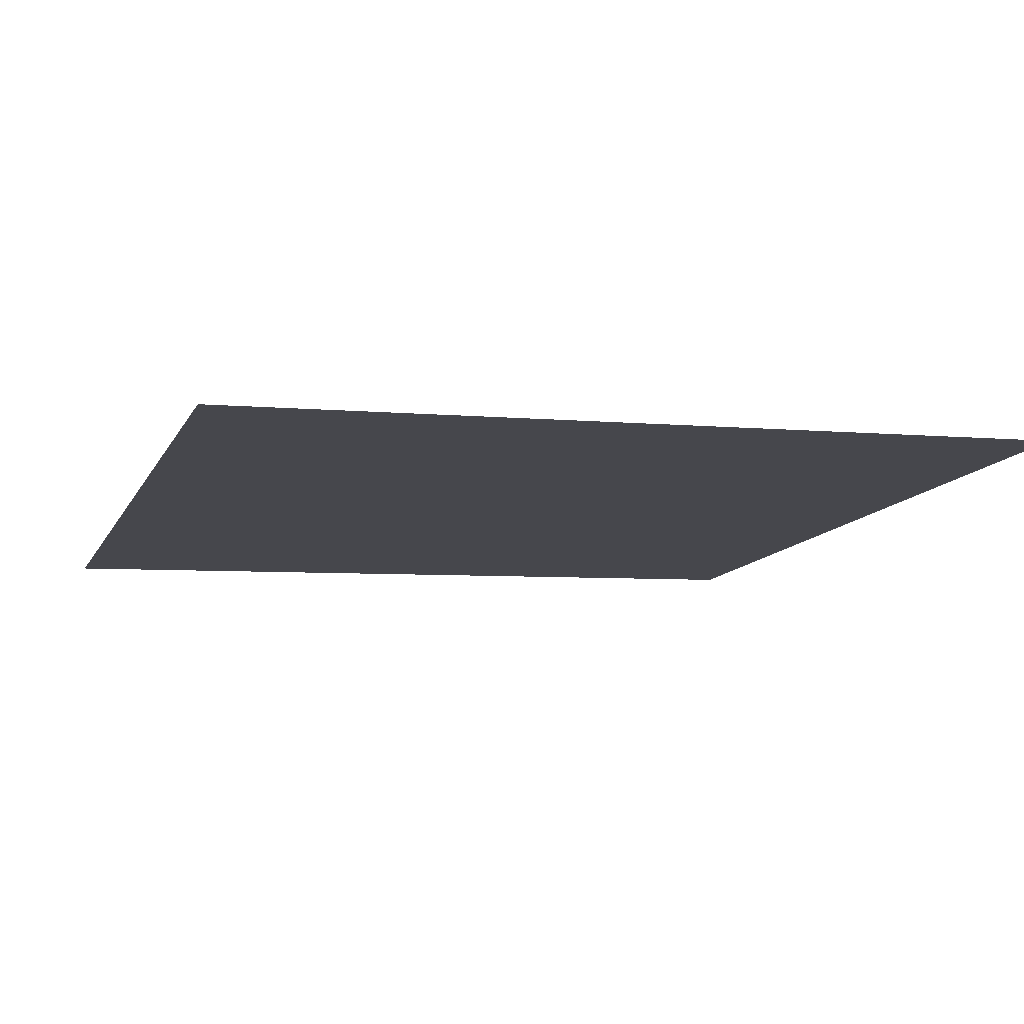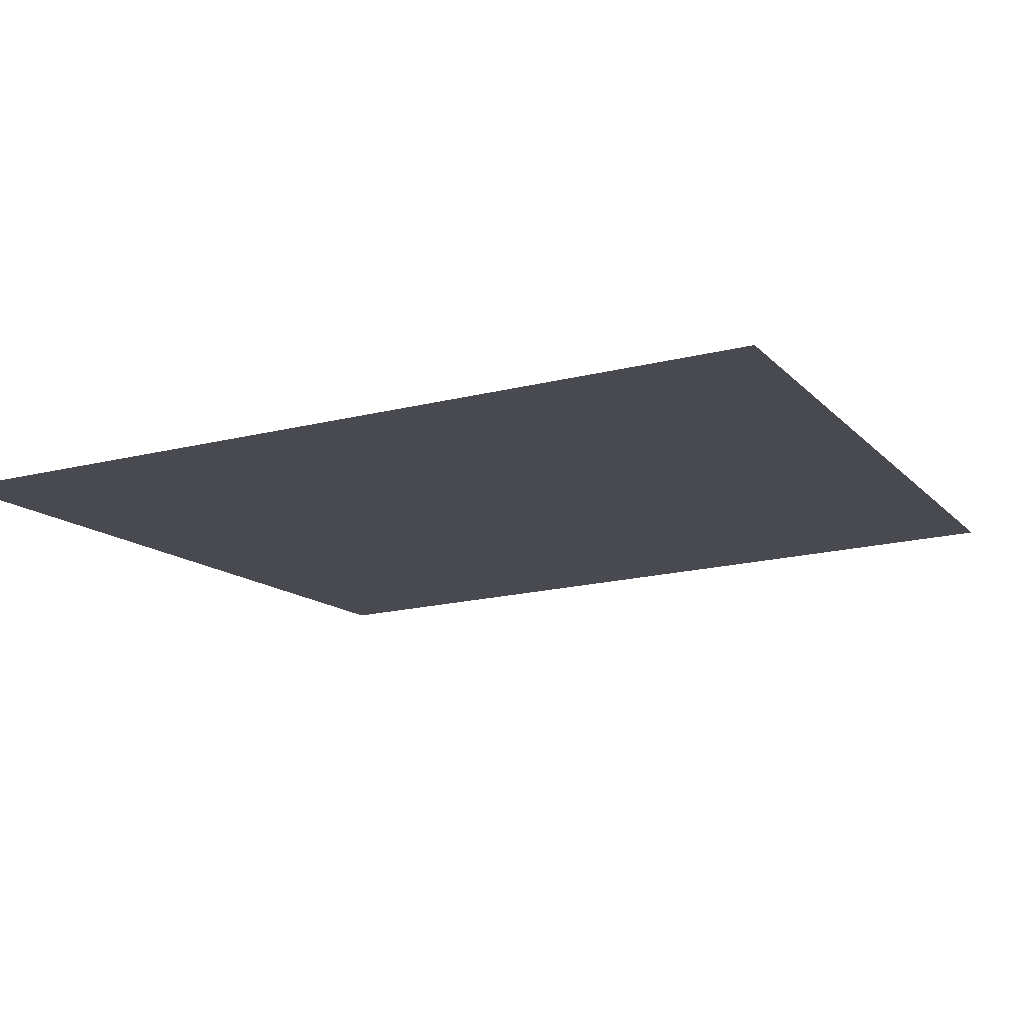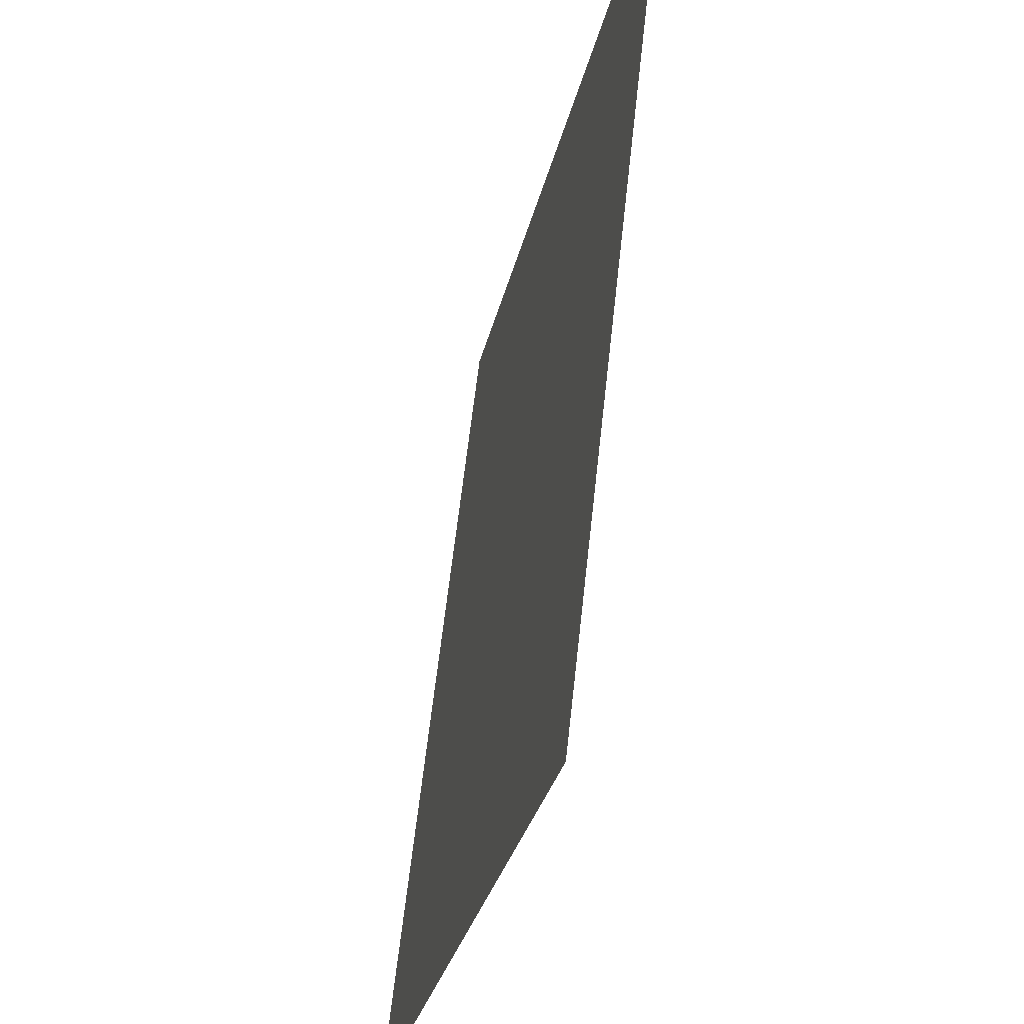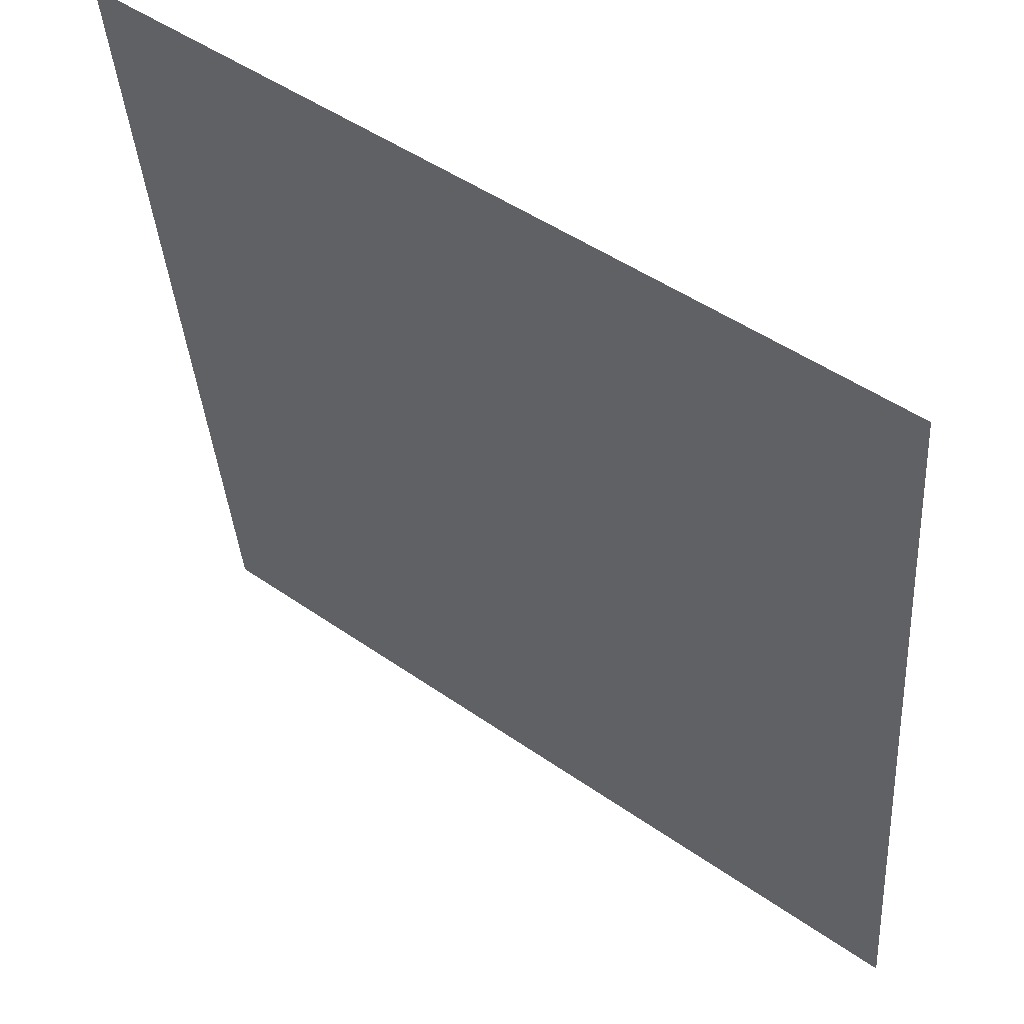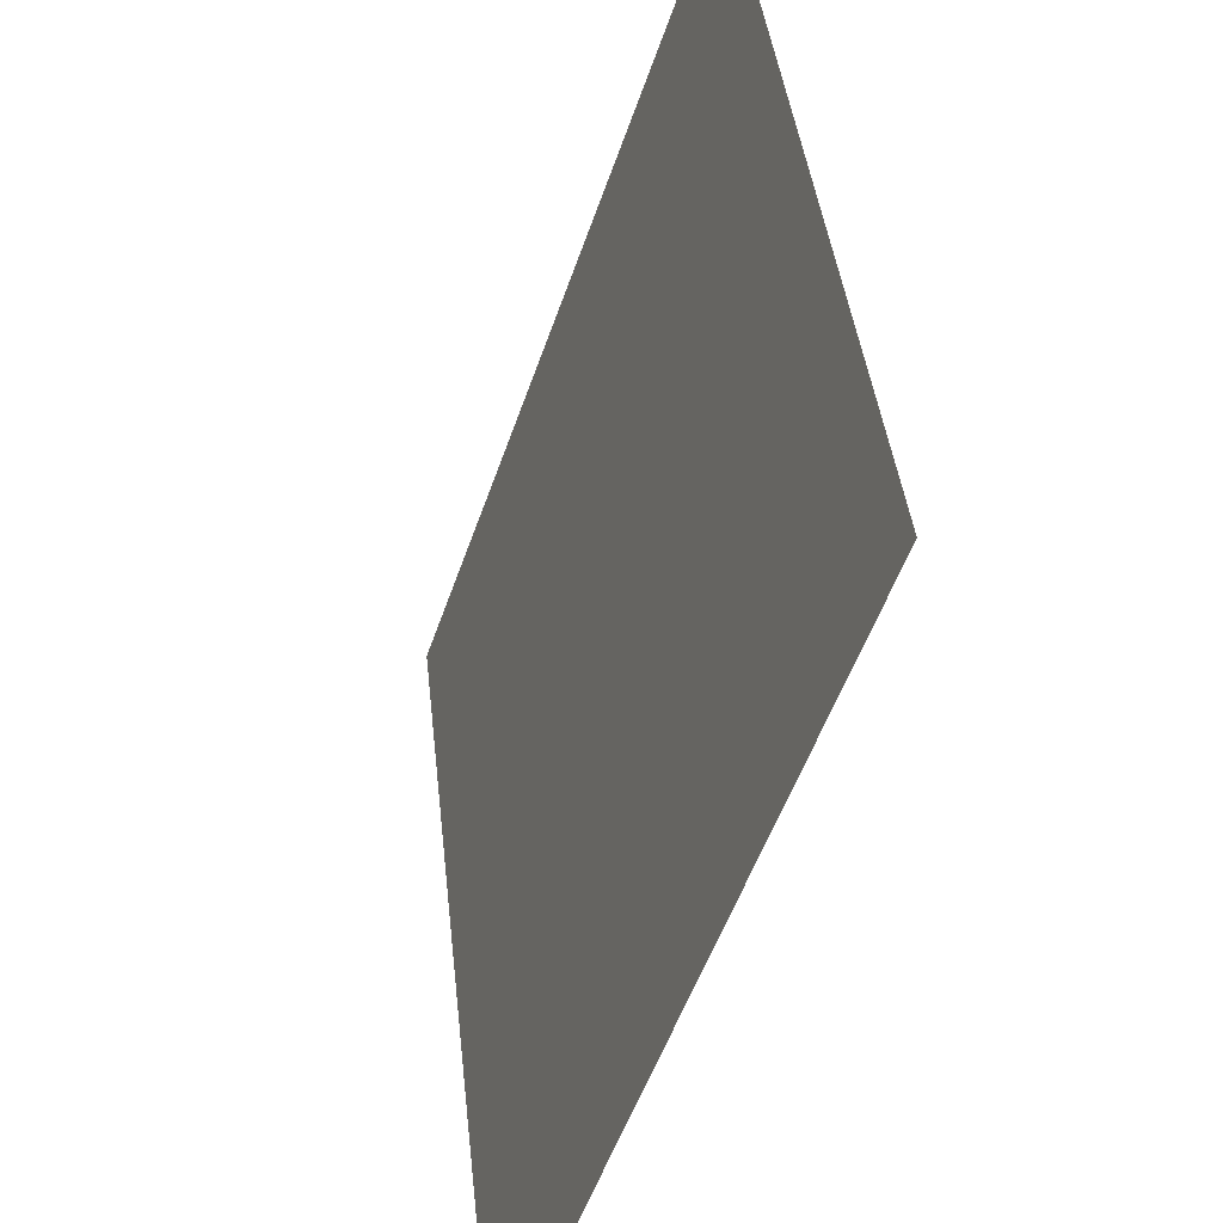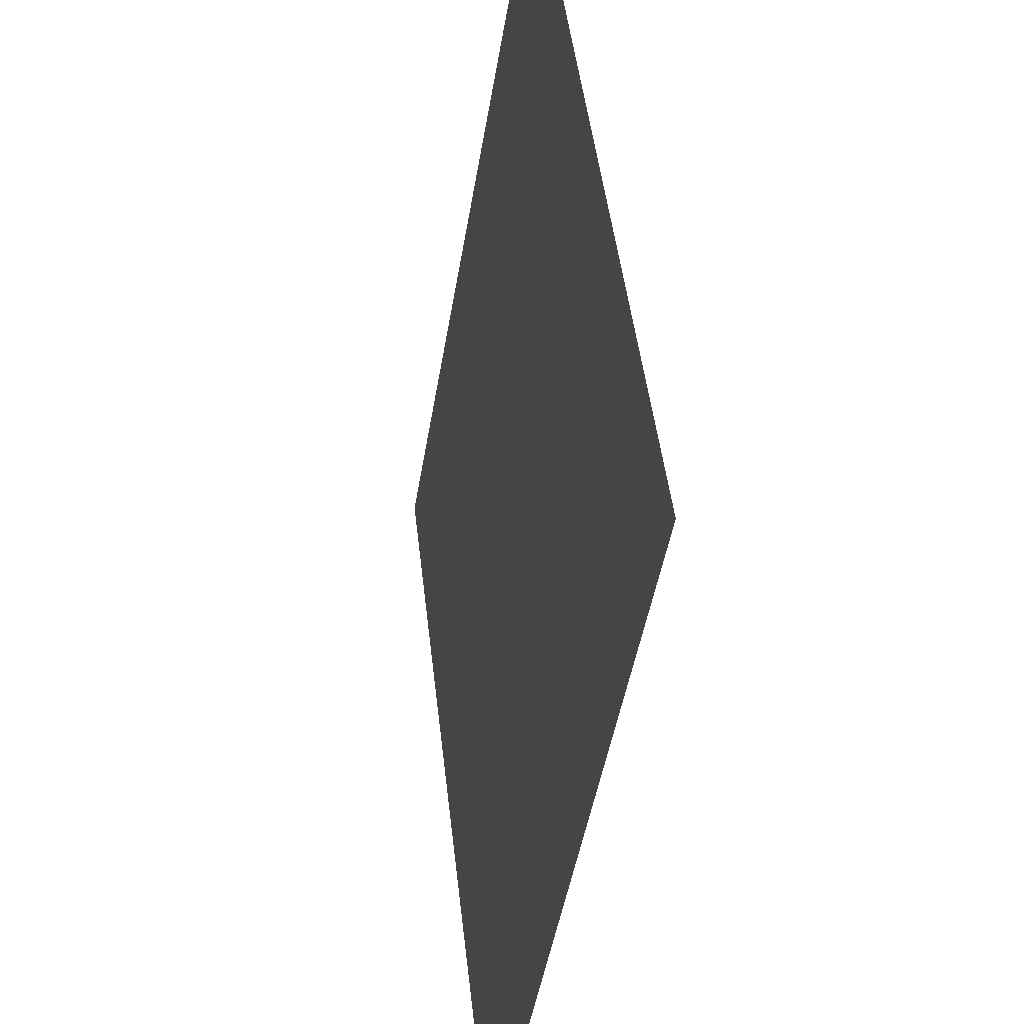
<metadata>
{"format":"obj","ext":"obj","renderer":"f3d","projection":"perspective","resolution":1024,"background":"white","views":[{"elev":-5.0,"azim":162.0,"up":"+Y"},{"elev":-19.5,"azim":24.7,"up":"+Y"},{"elev":-28.0,"azim":-101.4,"up":"+Z"},{"elev":47.5,"azim":38.4,"up":"+Z"},{"elev":-51.9,"azim":71.5,"up":"+Z"},{"elev":-45.4,"azim":80.9,"up":"+Z"}]}
</metadata>
<code>
o Group13/mesh11/mesh11-geometry#mesh11-geometry
v -0.234 0.04549 0.1652
v -0.1652 0.05313 0.09638
v -0.234 0.05313 0.09638
v -0.1652 0.04549 0.1652
f 1 2 3
f 2 1 4
f 3 2 1
f 4 1 2

</code>
